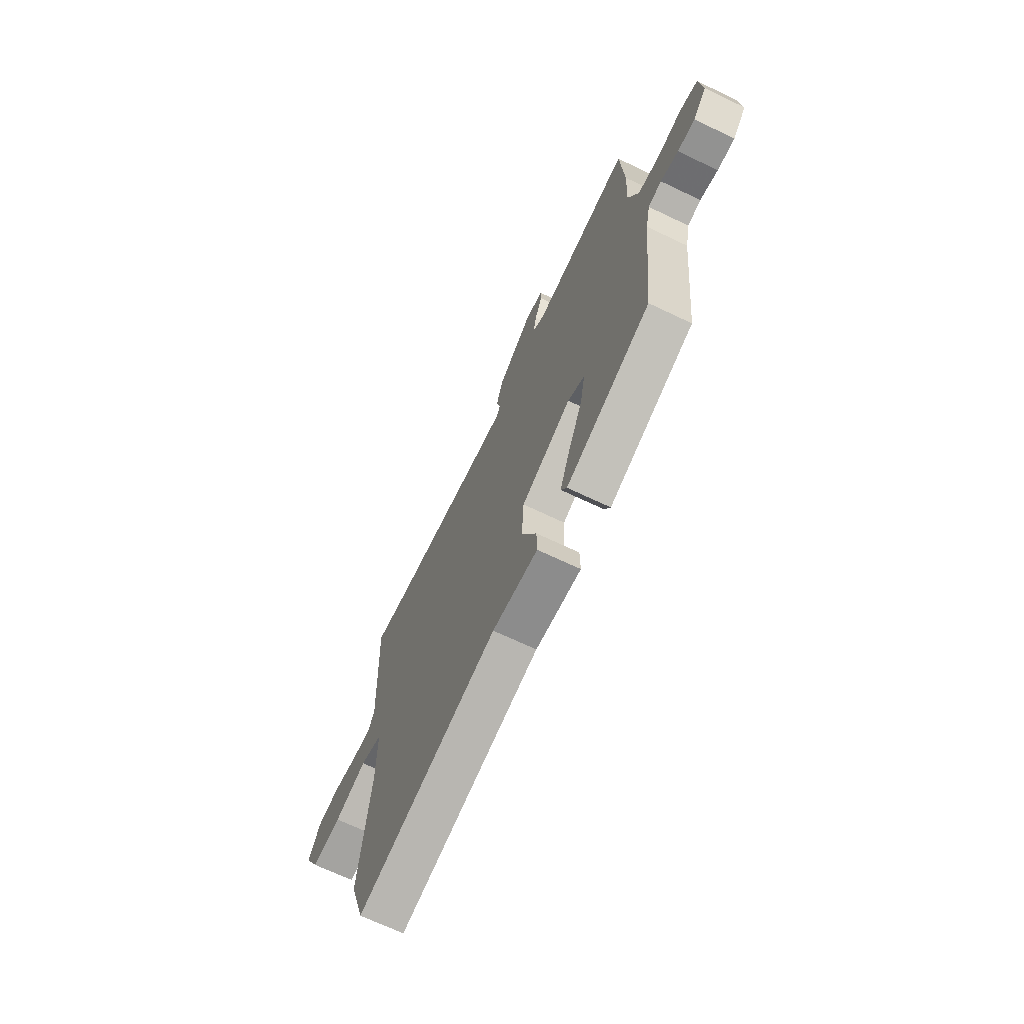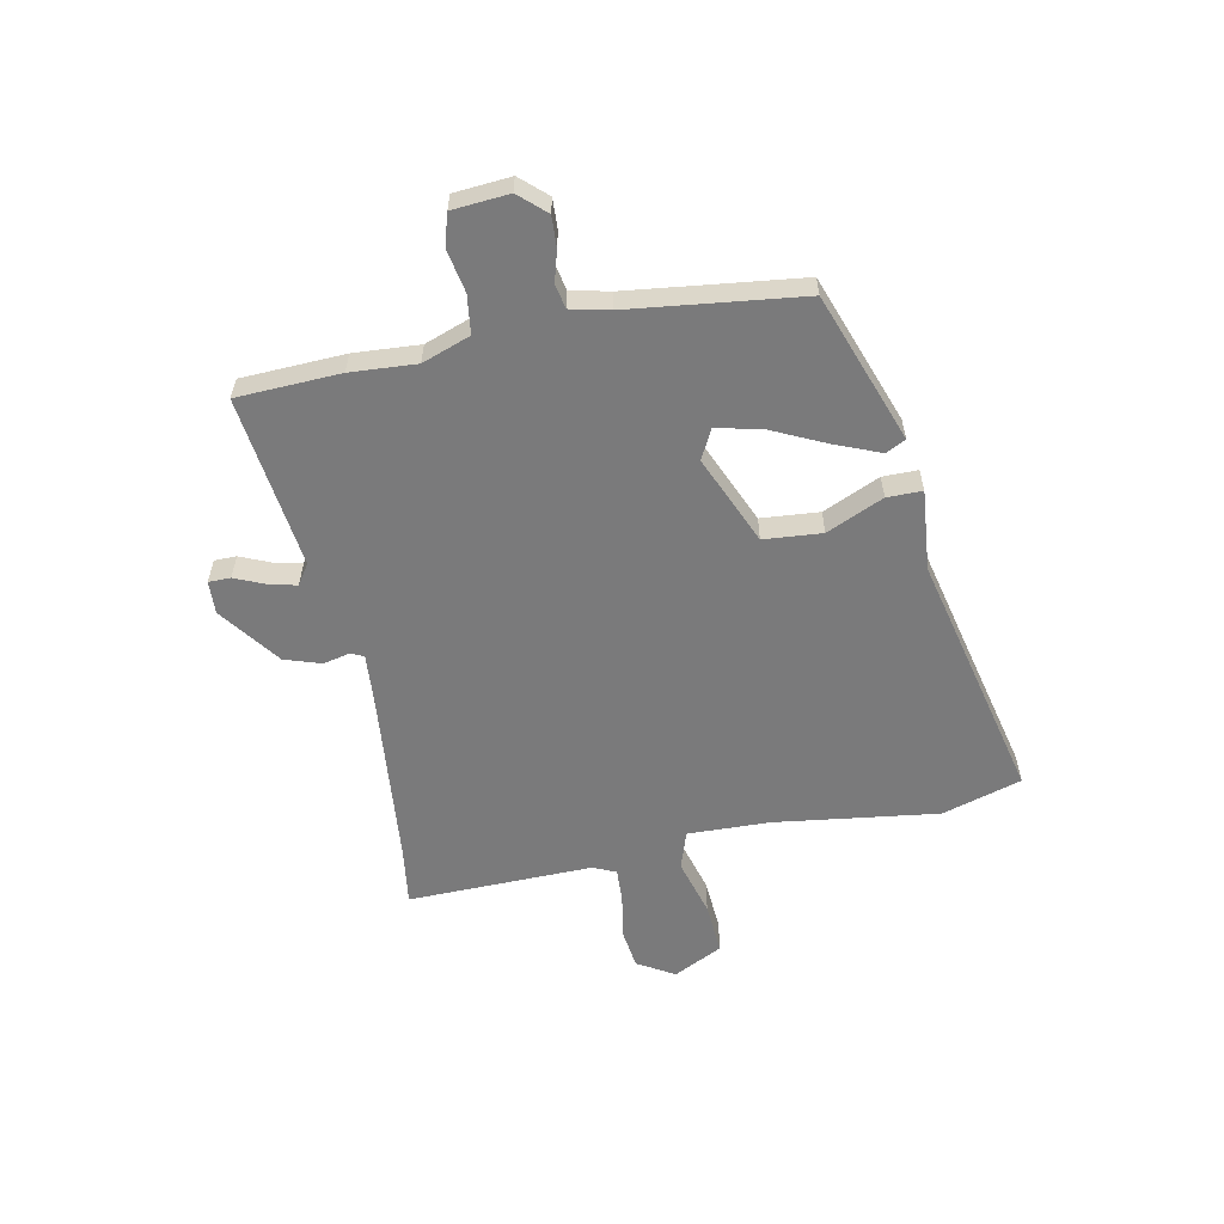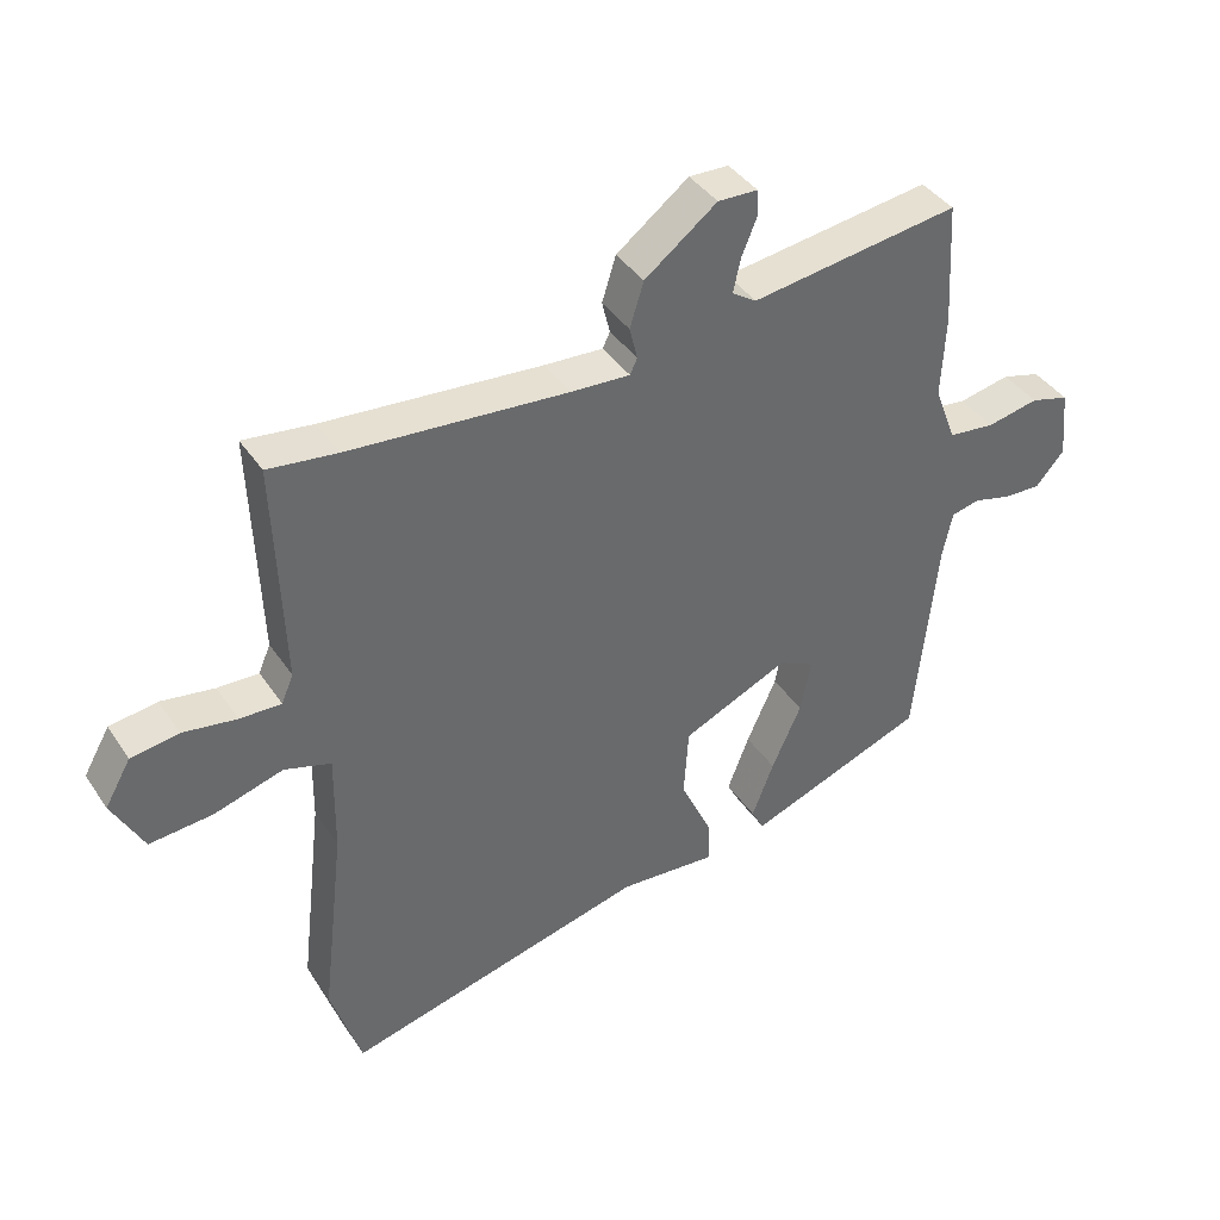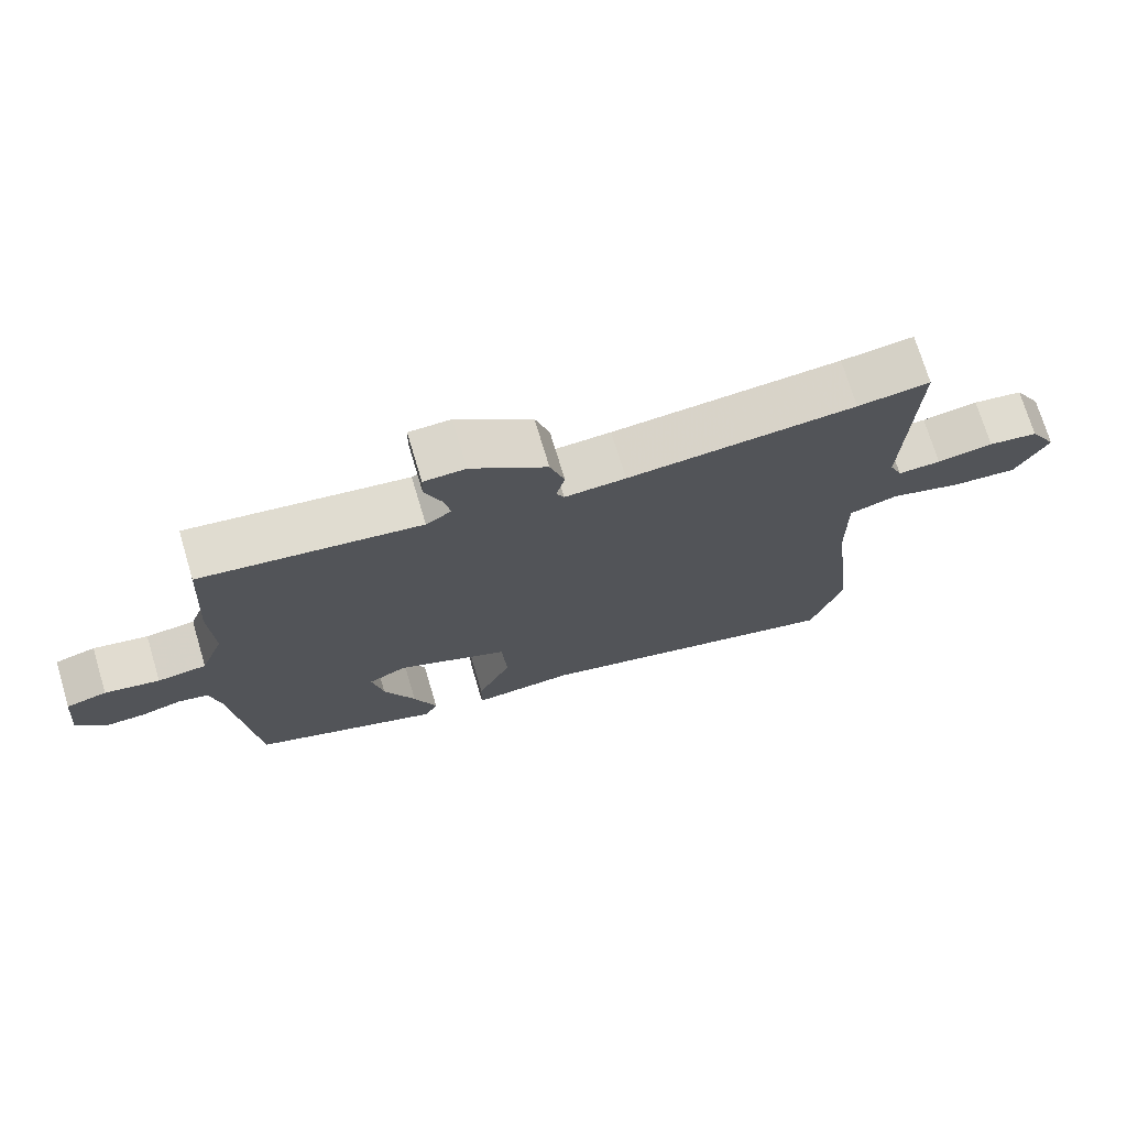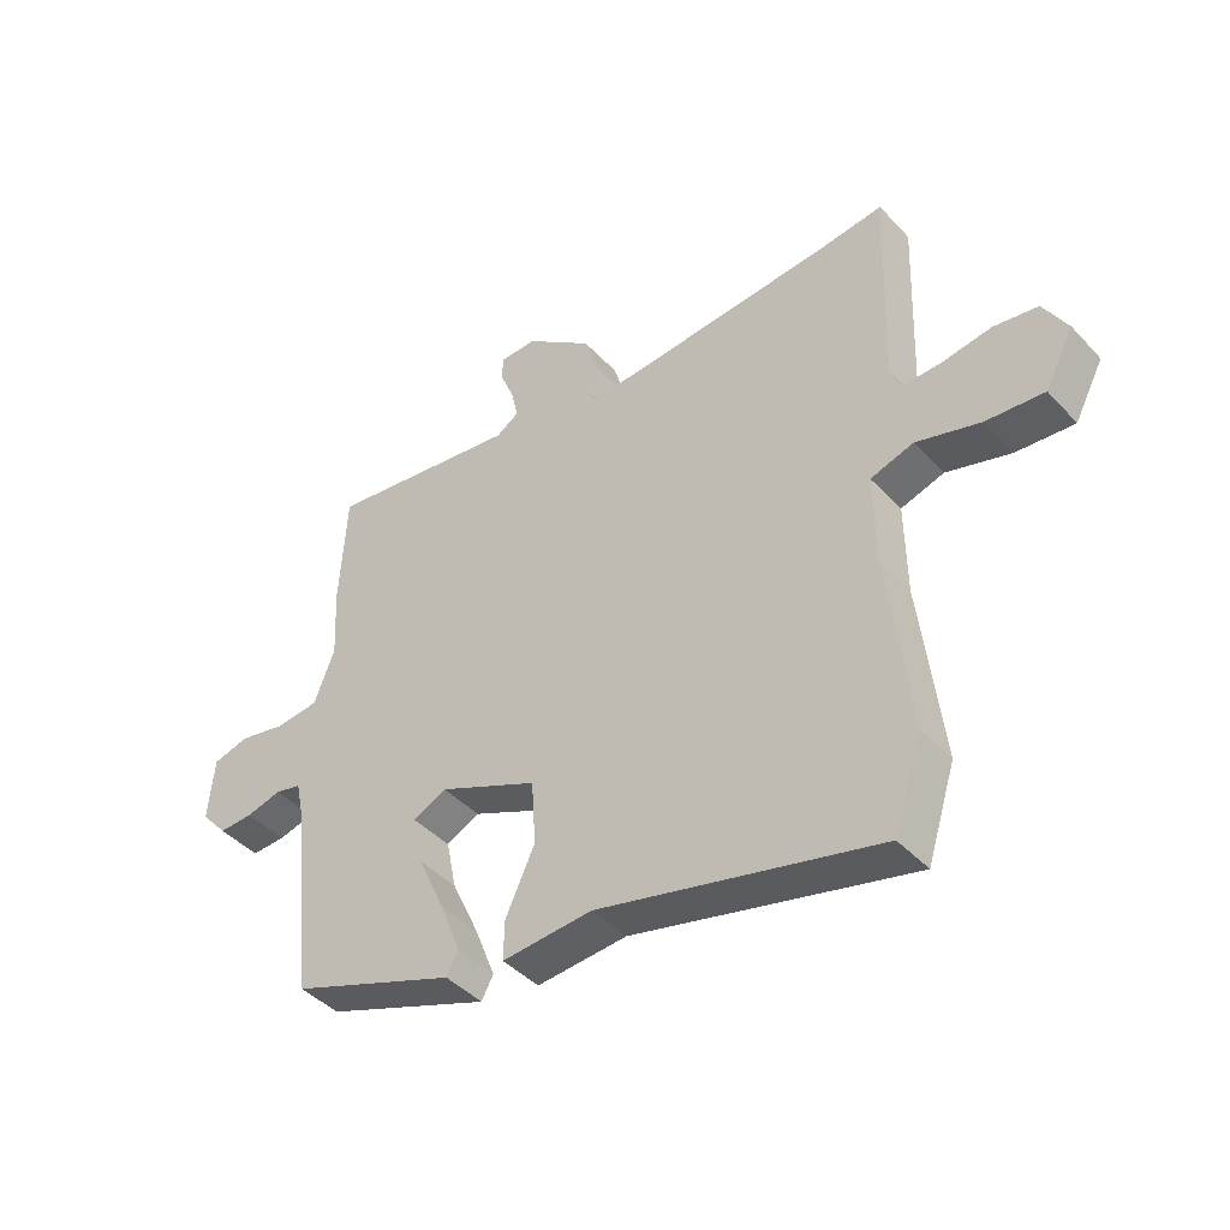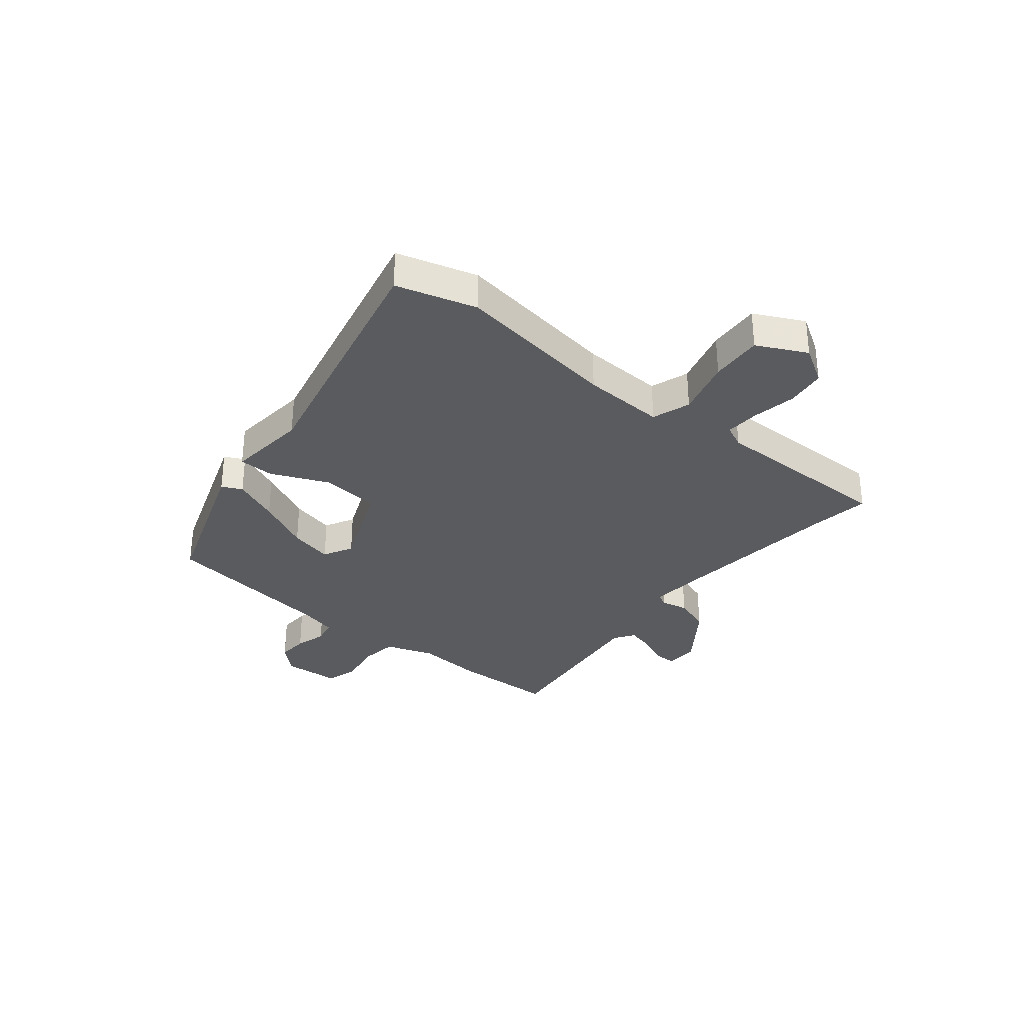
<metadata>
{"format":"obj","ext":"obj","renderer":"f3d","projection":"perspective","resolution":1024,"background":"white","views":[{"elev":-68.3,"azim":64.4,"up":"+Z"},{"elev":-58.1,"azim":100.4,"up":"+Y"},{"elev":39.9,"azim":-30.6,"up":"+Z"},{"elev":72.7,"azim":163.3,"up":"+Z"},{"elev":-42.9,"azim":-141.0,"up":"+Z"},{"elev":-32.5,"azim":-130.6,"up":"+Y"}]}
</metadata>
<code>
v -0.532 0.07 0.504
v -0.428 0.07 0.491
v -0.099 0.07 0.464
v -0.011 0.07 0.459
v 0 0.07 0.482
v -0.012 0.07 0.531
v 0.009 0.07 0.598
v 0.118 0.07 0.681
v 0.178 0.07 0.679
v 0.179 0.07 0.639
v 0.156 0.07 0.583
v 0.145 0.07 0.533
v 0.182 0.07 0.509
v 0.497 0.07 0.553
v 0.508 0.07 0.365
v 0.502 0.07 0.245
v 0.535 0.07 0.158
v 0.605 0.07 0.15
v 0.683 0.07 0.166
v 0.741 0.07 0.15
v 0.751 0.07 0.047
v 0.708 0.07 -0.002
v 0.652 0.07 0
v 0.595 0.07 0.015
v 0.552 0.07 0.005
v 0.537 0.07 -0.066
v 0.504 0.07 -0.38
v 0.234 0.07 -0.482
v 0.215 0.07 -0.446
v 0.248 0.07 -0.361
v 0.293 0.07 -0.262
v 0.309 0.07 -0.182
v 0.255 0.07 -0.155
v 0.094 0.07 -0.227
v 0.087 0.07 -0.333
v 0.135 0.07 -0.436
v 0.136 0.07 -0.5
v -0.011 0.07 -0.489
v -0.467 0.07 -0.603
v -0.513 0.07 -0.459
v -0.478 0.07 -0.161
v -0.476 0.07 -0.011
v -0.546 0.07 0.011
v -0.65 0.07 -0.02
v -0.745 0.07 -0.028
v -0.792 0.07 0.061
v -0.753 0.07 0.129
v -0.681 0.07 0.14
v -0.6 0.07 0.127
v -0.538 0.07 0.125
v -0.52 0.07 0.167
v -0.532 0 0.504
v -0.428 0 0.491
v -0.099 0 0.464
v -0.011 0 0.459
v 0 0 0.482
v -0.012 0 0.531
v 0.009 0 0.598
v 0.118 0 0.681
v 0.178 0 0.679
v 0.179 0 0.639
v 0.156 0 0.583
v 0.145 0 0.533
v 0.182 0 0.509
v 0.497 0 0.553
v 0.508 0 0.365
v 0.502 0 0.245
v 0.535 0 0.158
v 0.605 0 0.15
v 0.683 0 0.166
v 0.741 0 0.15
v 0.751 0 0.047
v 0.708 0 -0.002
v 0.652 0 0
v 0.595 0 0.015
v 0.552 0 0.005
v 0.537 0 -0.066
v 0.504 0 -0.38
v 0.234 0 -0.482
v 0.215 0 -0.446
v 0.248 0 -0.361
v 0.293 0 -0.262
v 0.309 0 -0.182
v 0.255 0 -0.155
v 0.094 0 -0.227
v 0.087 0 -0.333
v 0.135 0 -0.436
v 0.136 0 -0.5
v -0.011 0 -0.489
v -0.467 0 -0.603
v -0.513 0 -0.459
v -0.478 0 -0.161
v -0.476 0 -0.011
v -0.546 0 0.011
v -0.65 0 -0.02
v -0.745 0 -0.028
v -0.792 0 0.061
v -0.753 0 0.129
v -0.681 0 0.14
v -0.6 0 0.127
v -0.538 0 0.125
v -0.52 0 0.167
f 47 48 49
f 46 47 49
f 45 46 49
f 44 45 49
f 43 44 49
f 42 43 49 50
f 38 39 40 41
f 38 41 42
f 37 38 42
f 36 37 42
f 35 36 42
f 42 50 51
f 35 42 51
f 34 35 51
f 29 30 31
f 28 29 31
f 27 28 31
f 26 27 31
f 25 26 31 32
f 22 23 24
f 21 22 24
f 20 21 24
f 19 20 24
f 18 19 24
f 17 18 24 25
f 25 32 33
f 17 25 33
f 16 17 33
f 33 34 51
f 16 33 51
f 15 16 51
f 14 15 51
f 13 14 51
f 9 10 11
f 8 9 11
f 7 8 11
f 6 7 11
f 5 6 11
f 51 1 2
f 51 2 3
f 12 13 51
f 4 5 11 12
f 4 12 51
f 3 4 51
f 100 99 98
f 100 98 97
f 100 97 96
f 100 96 95
f 100 95 94
f 101 100 94 93
f 92 91 90 89
f 93 92 89
f 93 89 88
f 93 88 87
f 93 87 86
f 102 101 93
f 102 93 86
f 102 86 85
f 82 81 80
f 82 80 79
f 82 79 78
f 82 78 77
f 83 82 77 76
f 75 74 73
f 75 73 72
f 75 72 71
f 75 71 70
f 75 70 69
f 76 75 69 68
f 84 83 76
f 84 76 68
f 84 68 67
f 102 85 84
f 102 84 67
f 102 67 66
f 102 66 65
f 102 65 64
f 62 61 60
f 62 60 59
f 62 59 58
f 62 58 57
f 62 57 56
f 53 52 102
f 54 53 102
f 102 64 63
f 63 62 56 55
f 102 63 55
f 102 55 54
f 1 52 53 2
f 2 53 54 3
f 3 54 55 4
f 4 55 56 5
f 5 56 57 6
f 6 57 58 7
f 7 58 59 8
f 8 59 60 9
f 9 60 61 10
f 10 61 62 11
f 11 62 63 12
f 12 63 64 13
f 13 64 65 14
f 14 65 66 15
f 15 66 67 16
f 16 67 68 17
f 17 68 69 18
f 18 69 70 19
f 19 70 71 20
f 20 71 72 21
f 21 72 73 22
f 22 73 74 23
f 23 74 75 24
f 24 75 76 25
f 25 76 77 26
f 26 77 78 27
f 27 78 79 28
f 28 79 80 29
f 29 80 81 30
f 30 81 82 31
f 31 82 83 32
f 32 83 84 33
f 33 84 85 34
f 34 85 86 35
f 35 86 87 36
f 36 87 88 37
f 37 88 89 38
f 38 89 90 39
f 39 90 91 40
f 40 91 92 41
f 41 92 93 42
f 42 93 94 43
f 43 94 95 44
f 44 95 96 45
f 45 96 97 46
f 46 97 98 47
f 47 98 99 48
f 48 99 100 49
f 49 100 101 50
f 50 101 102 51
f 51 102 52 1

</code>
